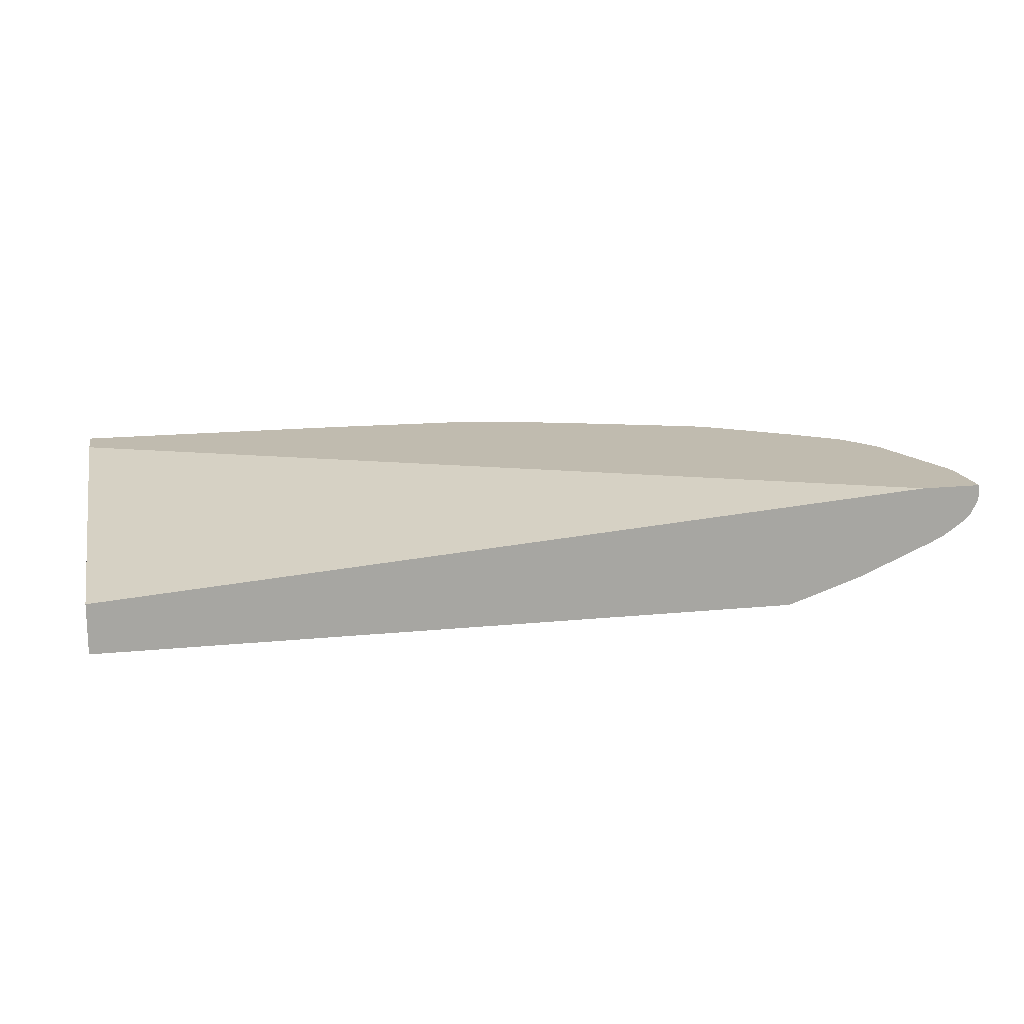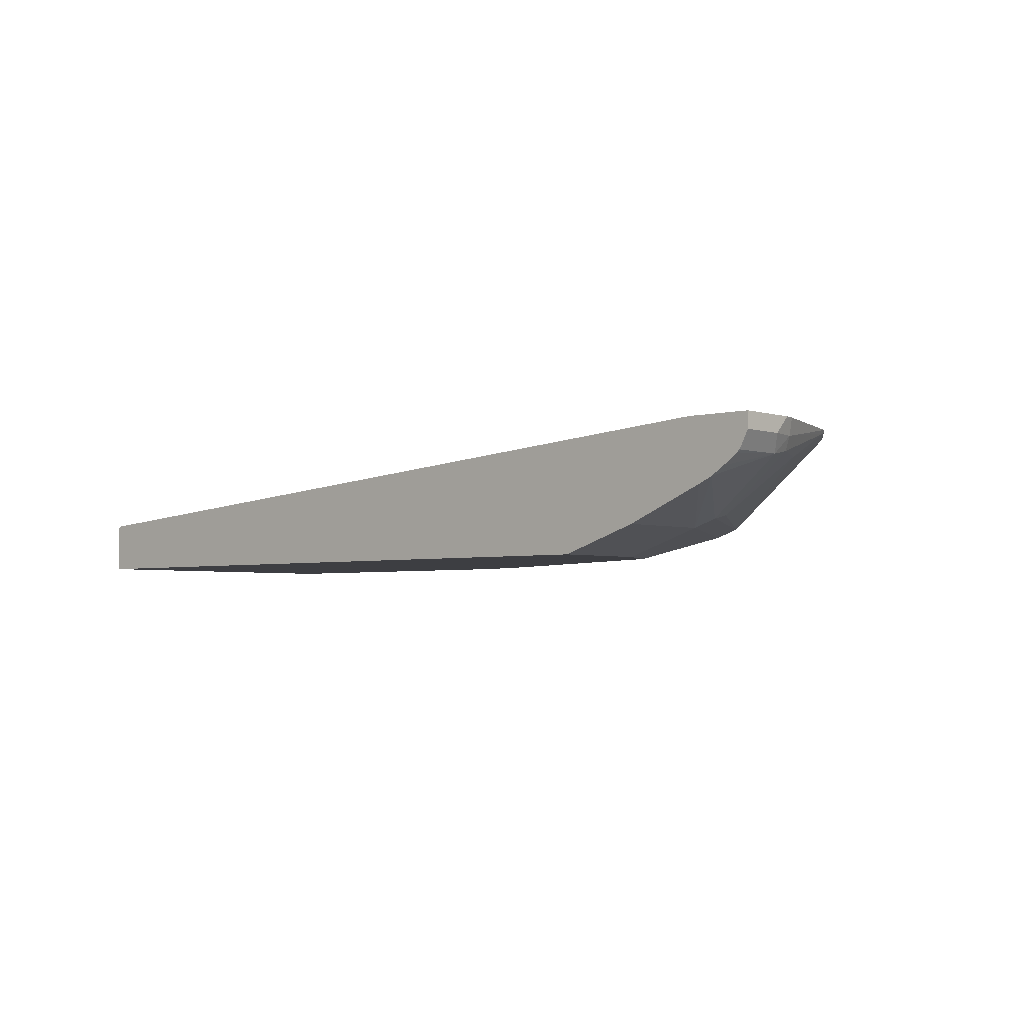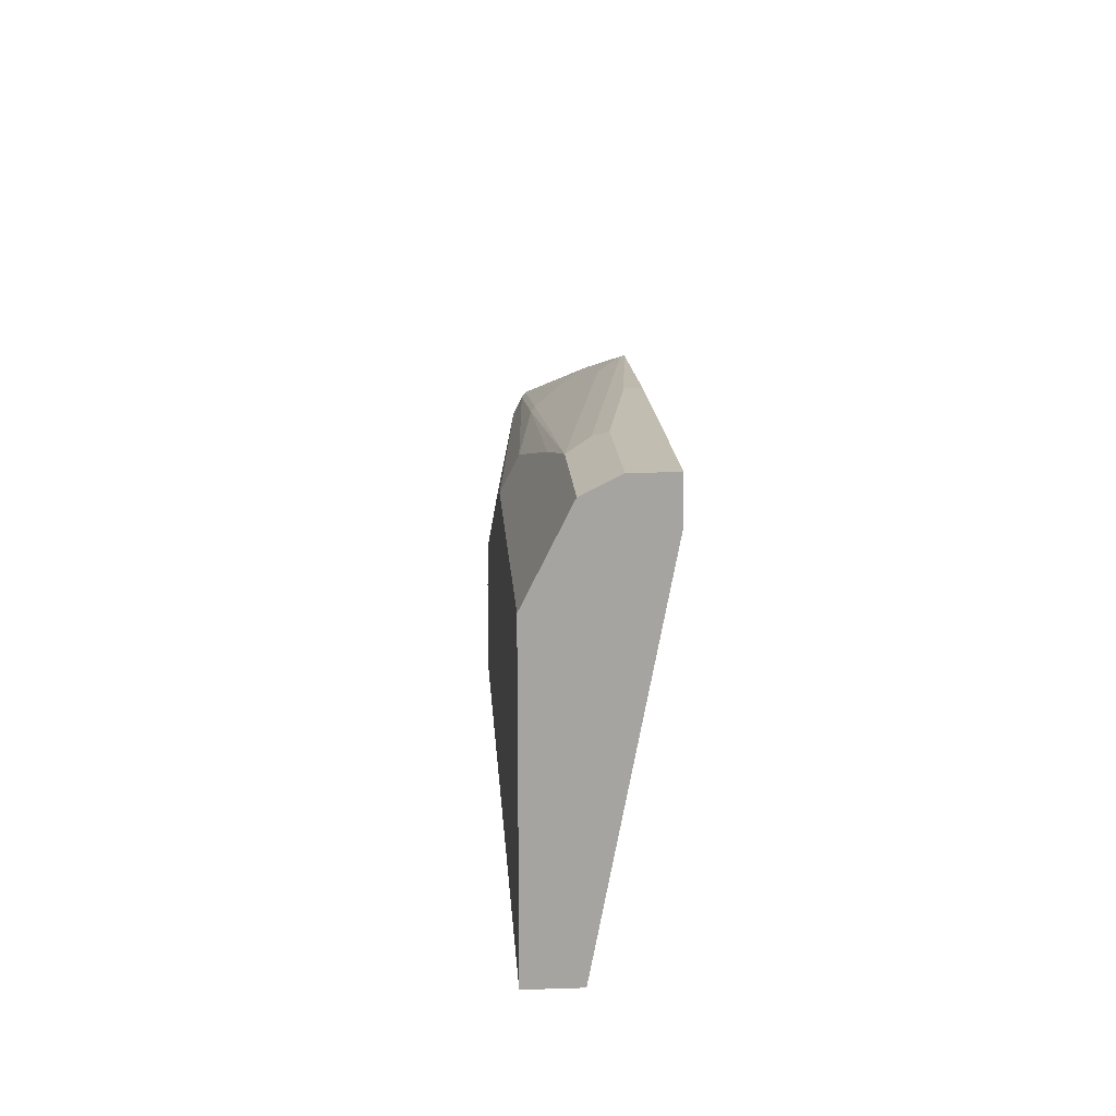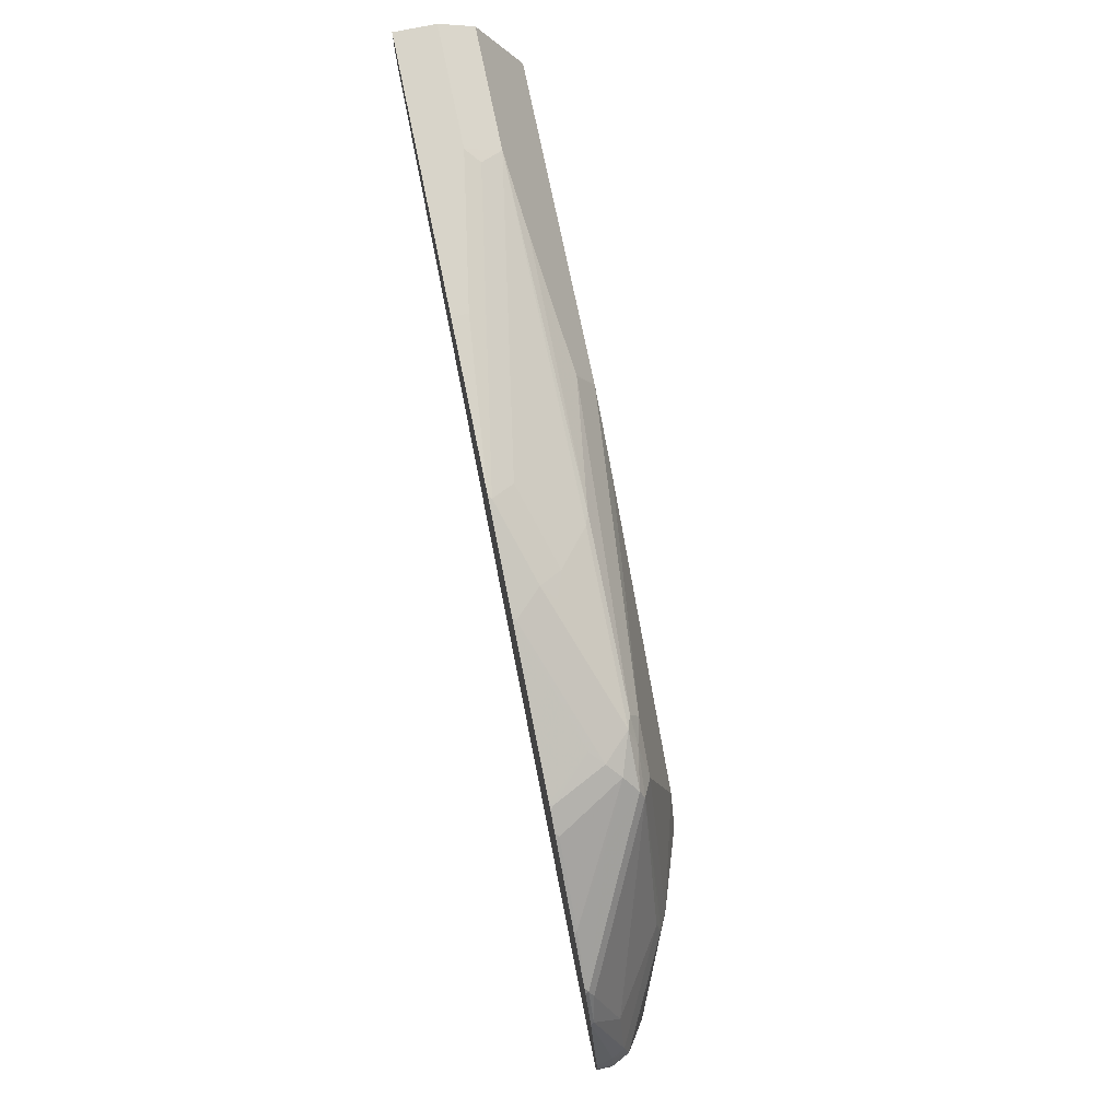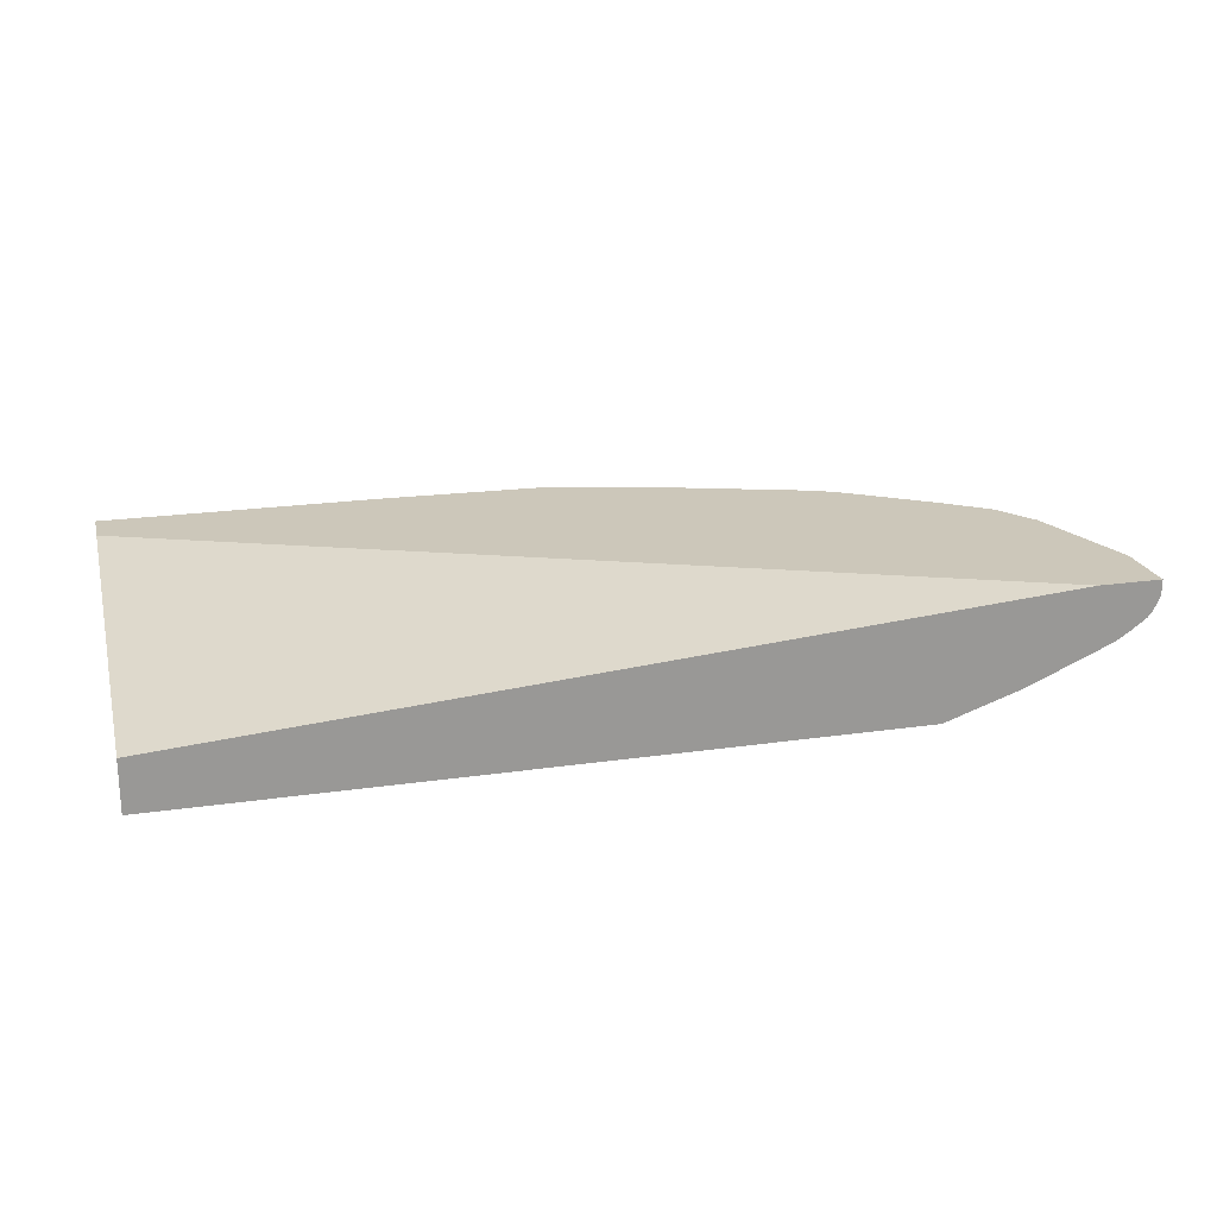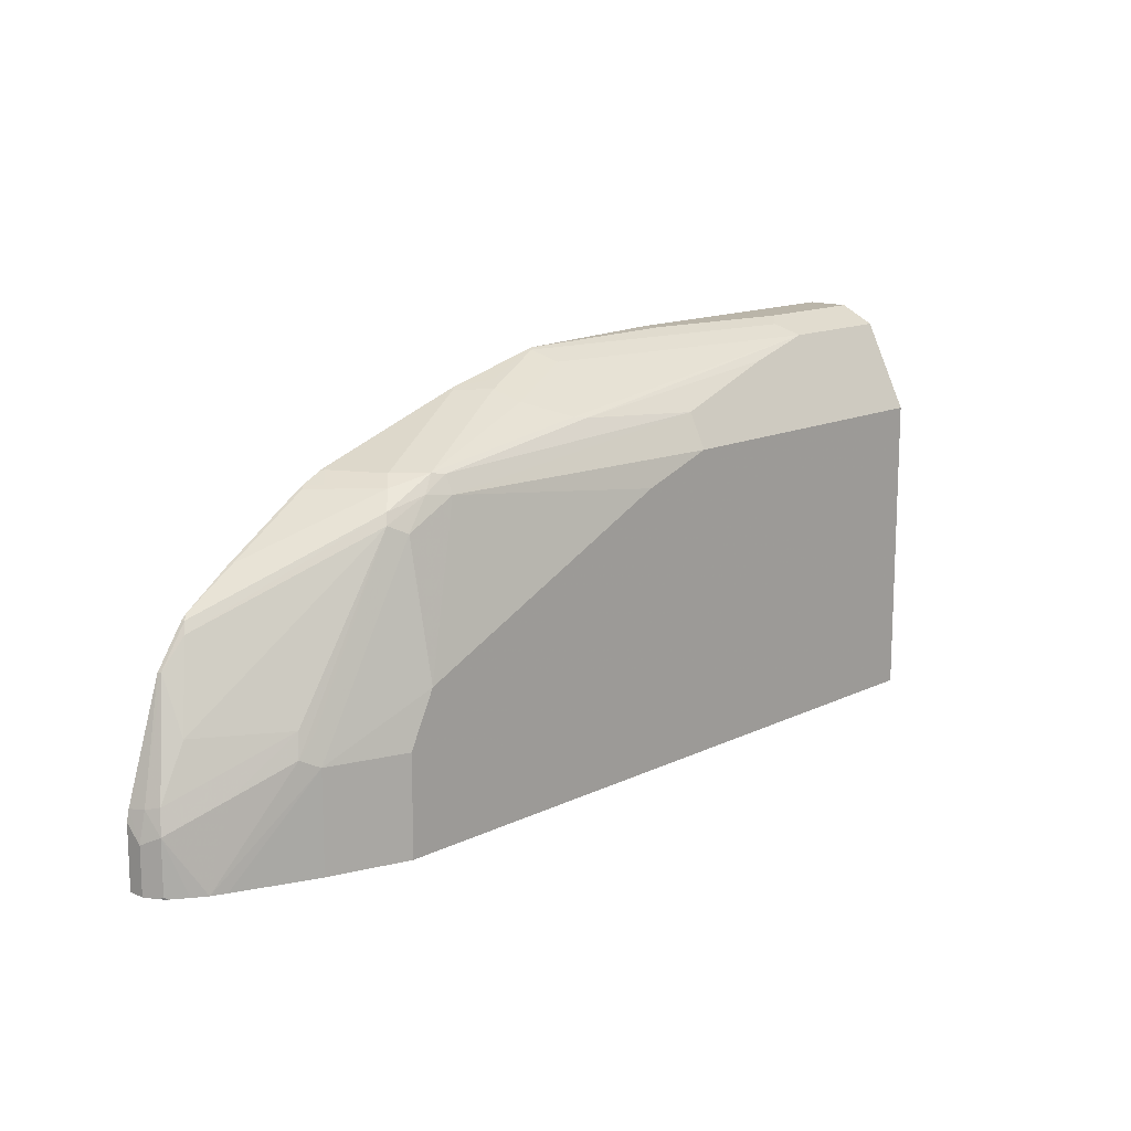
<metadata>
{"format":"obj","ext":"obj","renderer":"f3d","projection":"perspective","resolution":1024,"background":"white","views":[{"elev":16.1,"azim":168.2,"up":"+Y"},{"elev":-3.5,"azim":-137.4,"up":"+Y"},{"elev":16.9,"azim":86.3,"up":"+Z"},{"elev":75.2,"azim":-101.7,"up":"+Z"},{"elev":21.3,"azim":165.5,"up":"+Y"},{"elev":13.7,"azim":-47.4,"up":"+Z"}]}
</metadata>
<code>
v -0.6176 -0.7411 0.03984
v -0.6176 -0.7411 0.07059
v -0.6176 -0.7301 0.03984
v -0.613 -0.7502 0.03984
v -0.6117 -0.7528 0.04117
v -0.6117 -0.7528 0.07646
v -0.6131 -0.7411 0.09044
v -0.6159 -0.7301 0.08908
v -0.6176 -0.7301 0.08158
v -0.5745 -0.7301 0.03984
v -0.6114 -0.7526 0.03984
v -0.6097 -0.7545 0.03984
v -0.6087 -0.7499 0.09264
v -0.5999 -0.7616 0.03984
v -0.591 -0.7675 0.03984
v -0.5764 -0.7705 0.09411
v -0.5911 -0.7322 0.1632
v -0.5921 -0.7301 0.1627
v 0.01591 -0.7301 0.288
v 0.01591 -0.7764 0.03984
v -0.5734 -0.7675 0.1103
v -0.5911 -0.7499 0.1279
v -0.5816 -0.7718 0.03984
v -0.5293 -0.794 0.1059
v -0.541 -0.7881 0.1118
v -0.5381 -0.7852 0.1279
v -0.5764 -0.7352 0.1823
v -0.5734 -0.7322 0.1897
v -0.59 -0.7301 0.1659
v 0.01591 -0.7301 0.3176
v 0.01591 -0.8116 0.03984
v -0.4705 -0.7881 0.2352
v -0.5293 -0.794 0.03984
v -0.5293 -0.7896 0.1257
v -0.4764 -0.8116 0.1059
v -0.4587 -0.8116 0.1412
v -0.4587 -0.794 0.2294
v -0.4676 -0.7852 0.2426
v -0.5293 -0.7411 0.2183
v -0.5381 -0.7322 0.2161
v -0.5712 -0.7301 0.1924
v -0.5742 -0.7301 0.1893
v -0.494 -0.7587 0.236
v 0.01591 -0.7587 0.3176
v -0.1765 -0.7301 0.3176
v 0.01591 -0.8116 0.247
v -0.4764 -0.8116 0.03984
v -0.4411 -0.7896 0.2492
v -0.4234 -0.794 0.247
v -0.2647 -0.8116 0.2294
v -0.4587 -0.7764 0.2536
v -0.4323 -0.7852 0.2602
v -0.5403 -0.7301 0.215
v -0.4852 -0.7322 0.2514
v -0.07059 -0.7587 0.3176
v 0.01591 -0.7822 0.3058
v -0.1765 -0.7411 0.3176
v -0.289 -0.7301 0.3143
v 0.01591 -0.7887 0.2929
v -0.2118 -0.8116 0.247
v -0.4234 -0.7881 0.2588
v -0.2118 -0.7999 0.2705
v -0.4499 -0.7675 0.2602
v -0.4764 -0.7411 0.2536
v -0.3 -0.7881 0.2764
v -0.3088 -0.7852 0.2779
v -0.3352 -0.7646 0.2882
v -0.3528 -0.7587 0.2889
v -0.344 -0.7499 0.2955
v -0.4873 -0.7301 0.2503
v -0.483 -0.7301 0.2531
v -0.07946 -0.7675 0.3132
v -0.07059 -0.7822 0.3058
v -0.2912 -0.7322 0.3132
v -0.3595 -0.7301 0.2966
v -0.3352 -0.7411 0.3
v -0.1235 -0.794 0.2823
v -0.1235 -0.7881 0.2941
v -0.4676 -0.7322 0.2602
v -0.3617 -0.7322 0.2955
v -0.4411 -0.7587 0.2647
v -0.4697 -0.7301 0.2597
v -0.1765 -0.7646 0.3058
v -0.2823 -0.747 0.3058
v -0.4654 -0.7301 0.2613
f 46 59 60
f 45 58 57
f 40 54 70
f 44 55 73
f 40 70 53
f 48 49 61
f 44 73 56
f 48 61 52
f 52 66 67
f 49 60 62
f 49 62 61
f 51 63 64
f 51 64 54
f 51 52 63
f 52 61 65
f 52 65 66
f 28 43 39
f 49 50 60
f 40 51 54
f 36 49 37
f 40 53 41
f 52 67 68
f 30 45 57
f 30 57 55
f 30 55 44
f 31 46 60
f 31 60 50
f 31 50 36
f 31 36 35
f 31 35 47
f 32 37 48
f 32 48 38
f 36 50 49
f 37 49 48
f 38 51 43
f 38 48 52
f 38 52 51
f 39 43 40
f 40 43 51
f 52 68 69
f 63 81 79
f 54 64 71
f 66 73 83
f 66 83 84
f 66 84 67
f 67 84 74
f 67 74 69
f 67 69 68
f 69 74 76
f 69 76 80
f 72 83 73
f 72 74 84
f 72 84 83
f 75 85 81
f 75 81 80
f 75 80 76
f 79 85 82
f 79 81 85
f 28 38 43
f 65 73 66
f 65 78 73
f 64 82 71
f 64 79 82
f 54 71 70
f 55 57 72
f 55 72 73
f 56 73 59
f 57 58 74
f 57 74 72
f 58 75 76
f 58 76 74
f 52 69 63
f 59 73 77
f 60 77 62
f 61 62 65
f 62 77 73
f 62 73 78
f 62 78 65
f 63 79 64
f 63 69 80
f 63 80 81
f 59 77 60
f 28 42 29
f 5 11 12
f 28 40 41
f 3 18 29
f 3 29 42
f 3 42 41
f 3 41 53
f 3 53 70
f 3 70 71
f 3 71 82
f 3 82 85
f 3 85 75
f 3 75 58
f 3 58 45
f 3 45 30
f 3 30 19
f 3 19 10
f 4 11 5
f 5 12 6
f 6 13 7
f 3 8 18
f 6 12 14
f 3 9 8
f 2 7 8
f 1 2 9
f 1 9 3
f 28 41 42
f 1 10 20
f 1 20 31
f 1 31 47
f 1 47 33
f 1 33 23
f 1 23 15
f 1 15 14
f 1 14 12
f 1 12 11
f 1 11 4
f 1 4 5
f 1 5 6
f 1 6 2
f 2 6 7
f 2 8 9
f 6 14 15
f 1 3 10
f 6 16 21
f 19 31 20
f 21 26 22
f 22 26 32
f 22 32 27
f 23 33 24
f 24 34 25
f 24 33 47
f 24 47 35
f 24 35 36
f 24 36 37
f 24 37 32
f 24 32 34
f 25 34 32
f 25 32 26
f 27 32 38
f 28 39 40
f 6 15 16
f 19 46 31
f 19 59 46
f 27 38 28
f 19 44 56
f 19 56 59
f 7 13 17
f 7 17 18
f 7 18 8
f 10 19 20
f 13 21 22
f 13 22 17
f 15 23 24
f 6 21 13
f 15 25 16
f 16 25 26
f 16 26 21
f 17 22 27
f 17 27 28
f 17 28 29
f 17 29 18
f 15 24 25
f 19 30 44

</code>
